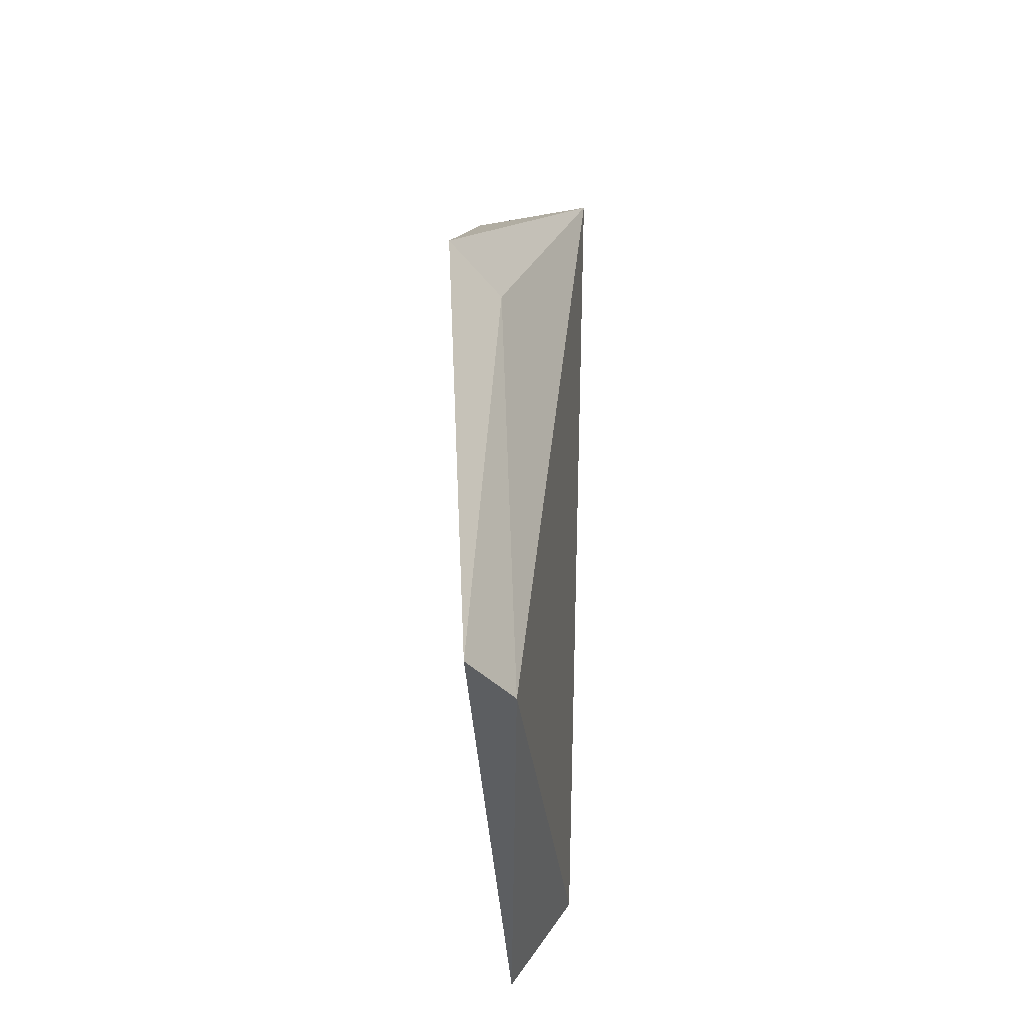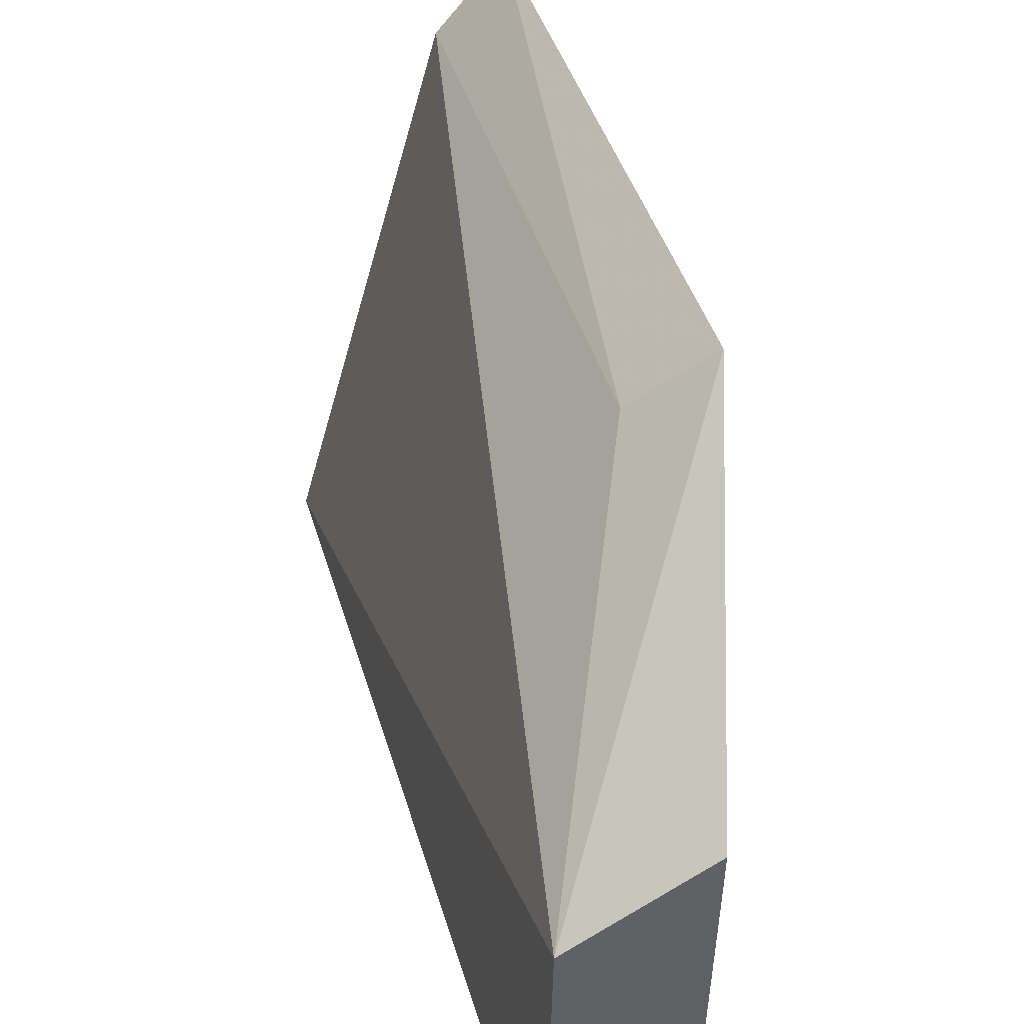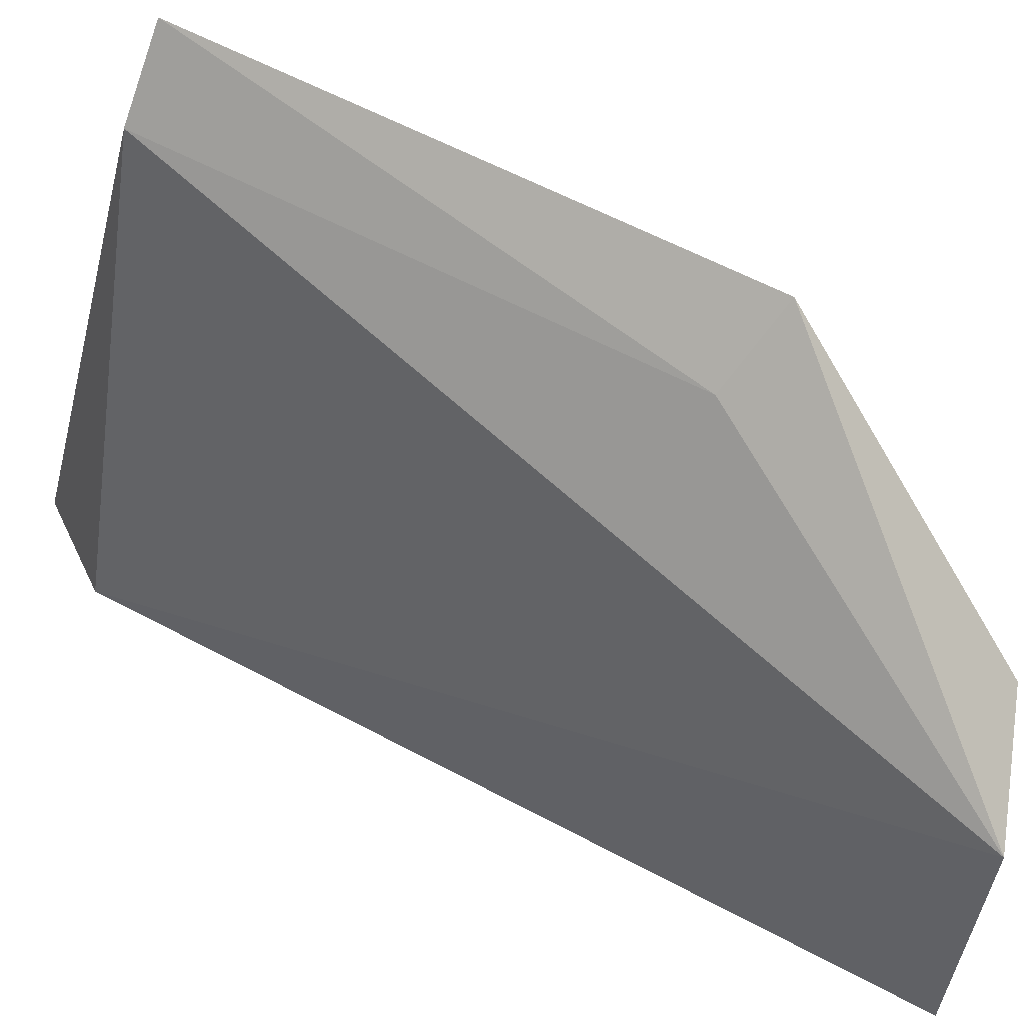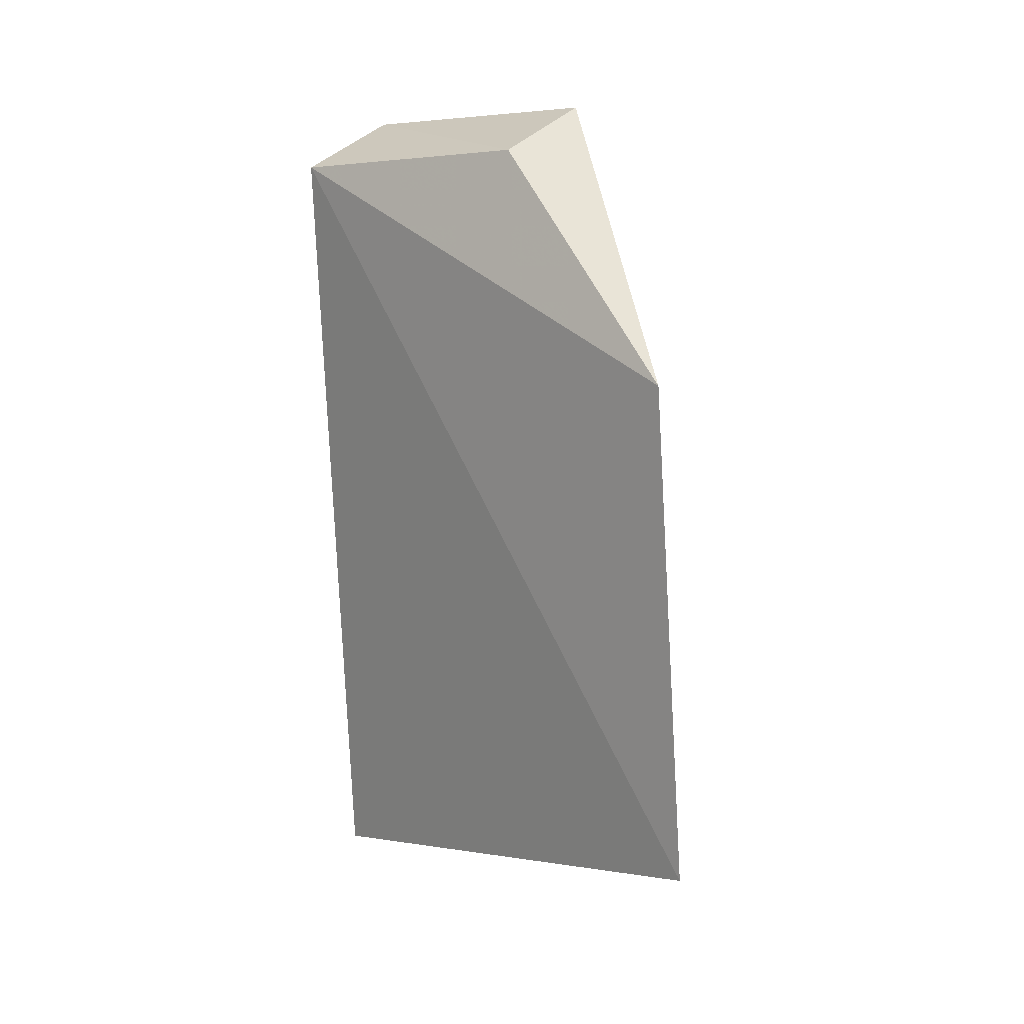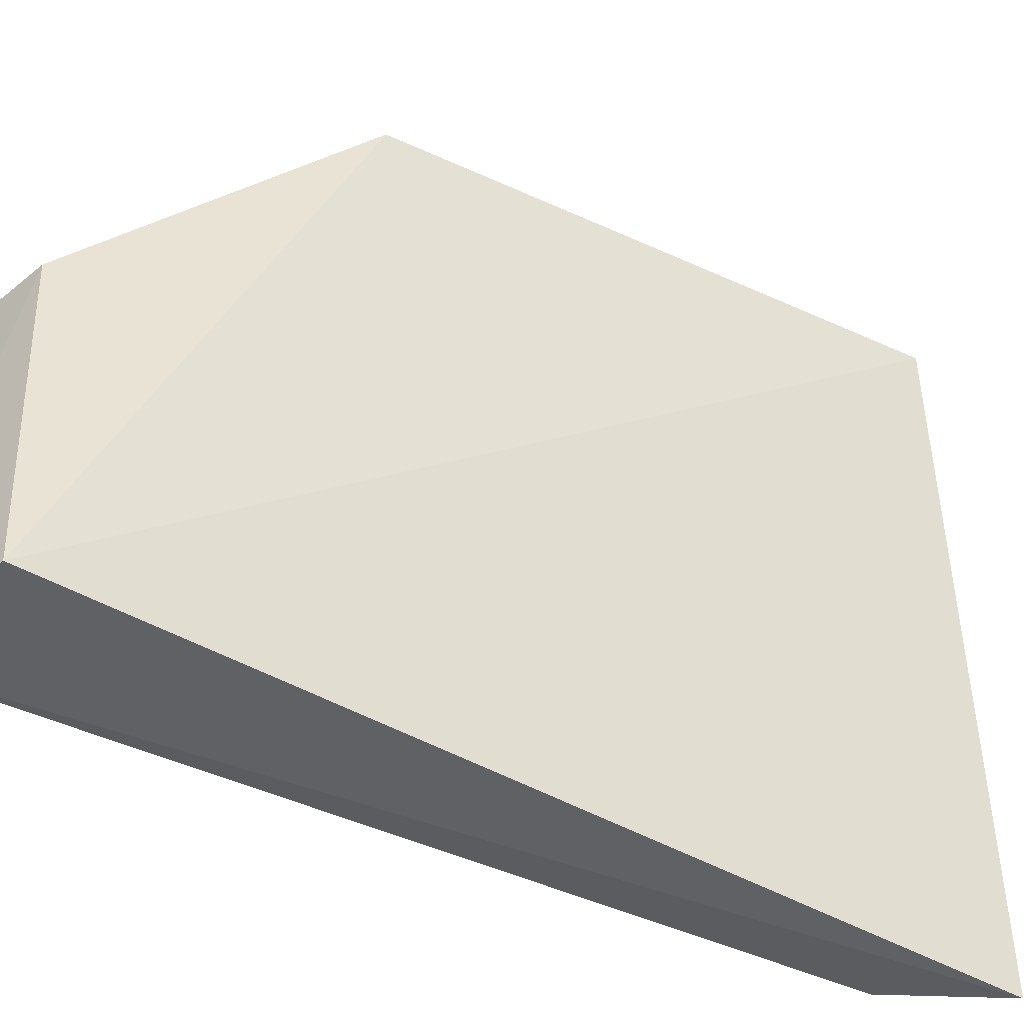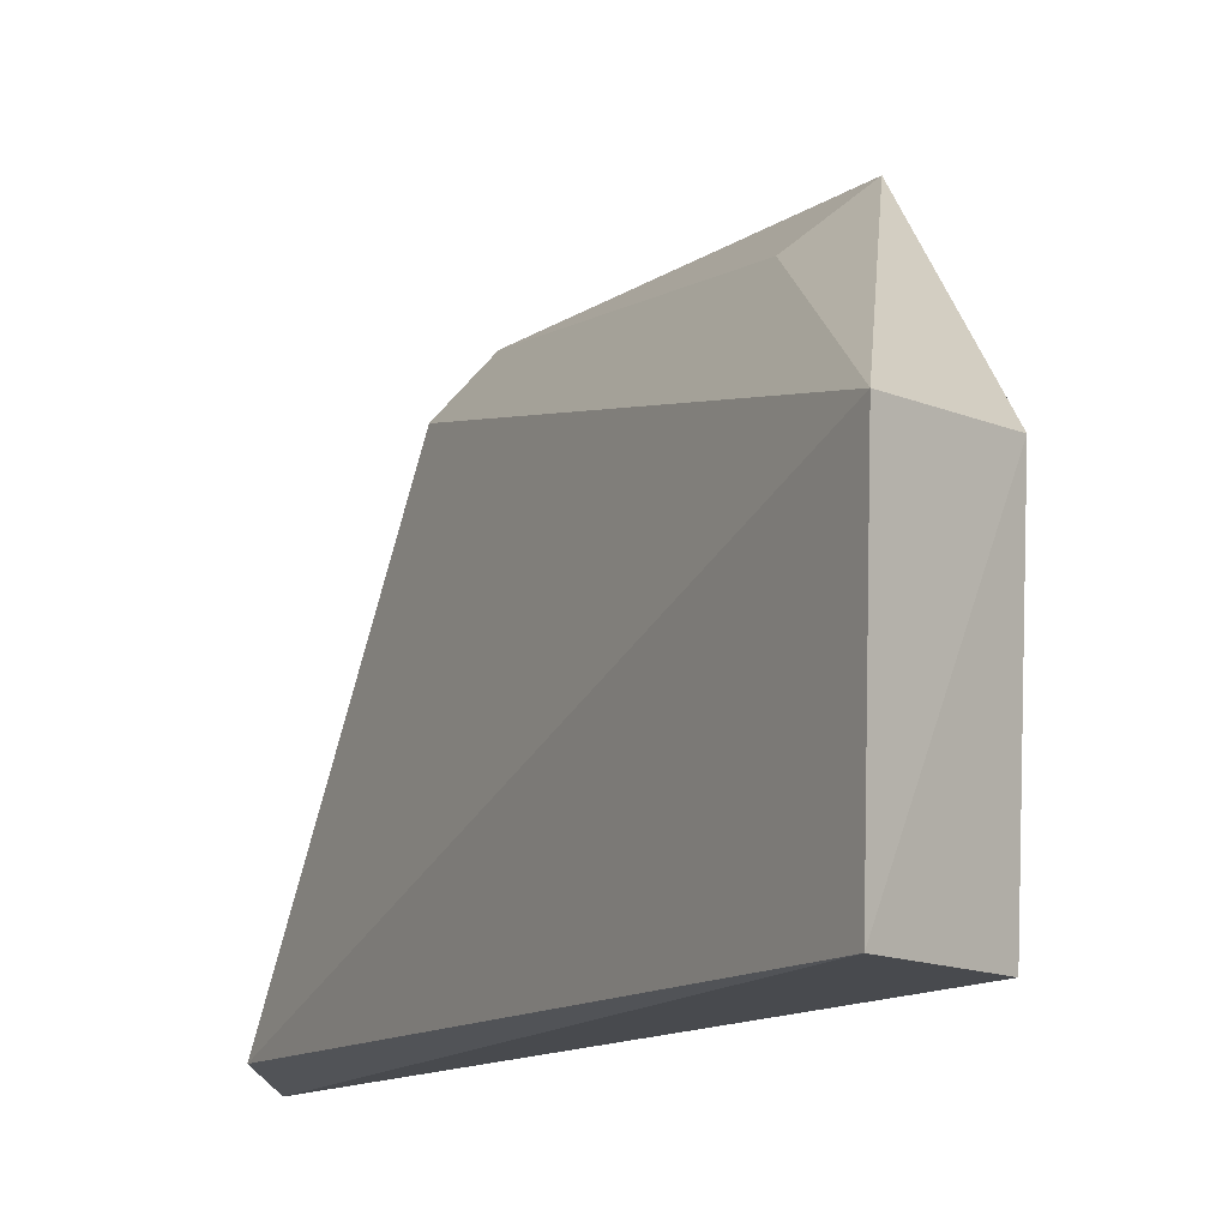
<metadata>
{"format":"obj","ext":"obj","renderer":"f3d","projection":"perspective","resolution":1024,"background":"white","views":[{"elev":-33.1,"azim":172.0,"up":"+Z"},{"elev":41.0,"azim":-14.4,"up":"+Y"},{"elev":56.7,"azim":-59.6,"up":"+Y"},{"elev":9.1,"azim":127.2,"up":"+Z"},{"elev":-46.6,"azim":63.2,"up":"+Y"},{"elev":-12.2,"azim":-27.6,"up":"+Y"}]}
</metadata>
<code>
v -0.05257 -0.007794 0.2202
v -0.06043 -0.009356 0.1348
v -0.04796 0.04796 0.1452
v -0.04587 0.04587 0.1976
v -0.06543 0.02162 0.2267
v -0.0657 -0.007688 0.2257
v -0.05204 0.02211 0.2216
v -0.06701 -0.007774 0.1442
v -0.05235 0.04017 0.1952
v -0.05381 0.04129 0.1452
f 1 2 3
f 1 3 4
f 6 2 1
f 7 1 4
f 7 4 5
f 7 6 1
f 7 5 6
f 8 6 5
f 8 2 6
f 9 5 4
f 9 4 3
f 10 8 5
f 10 3 2
f 10 2 8
f 10 9 3
f 10 5 9

</code>
